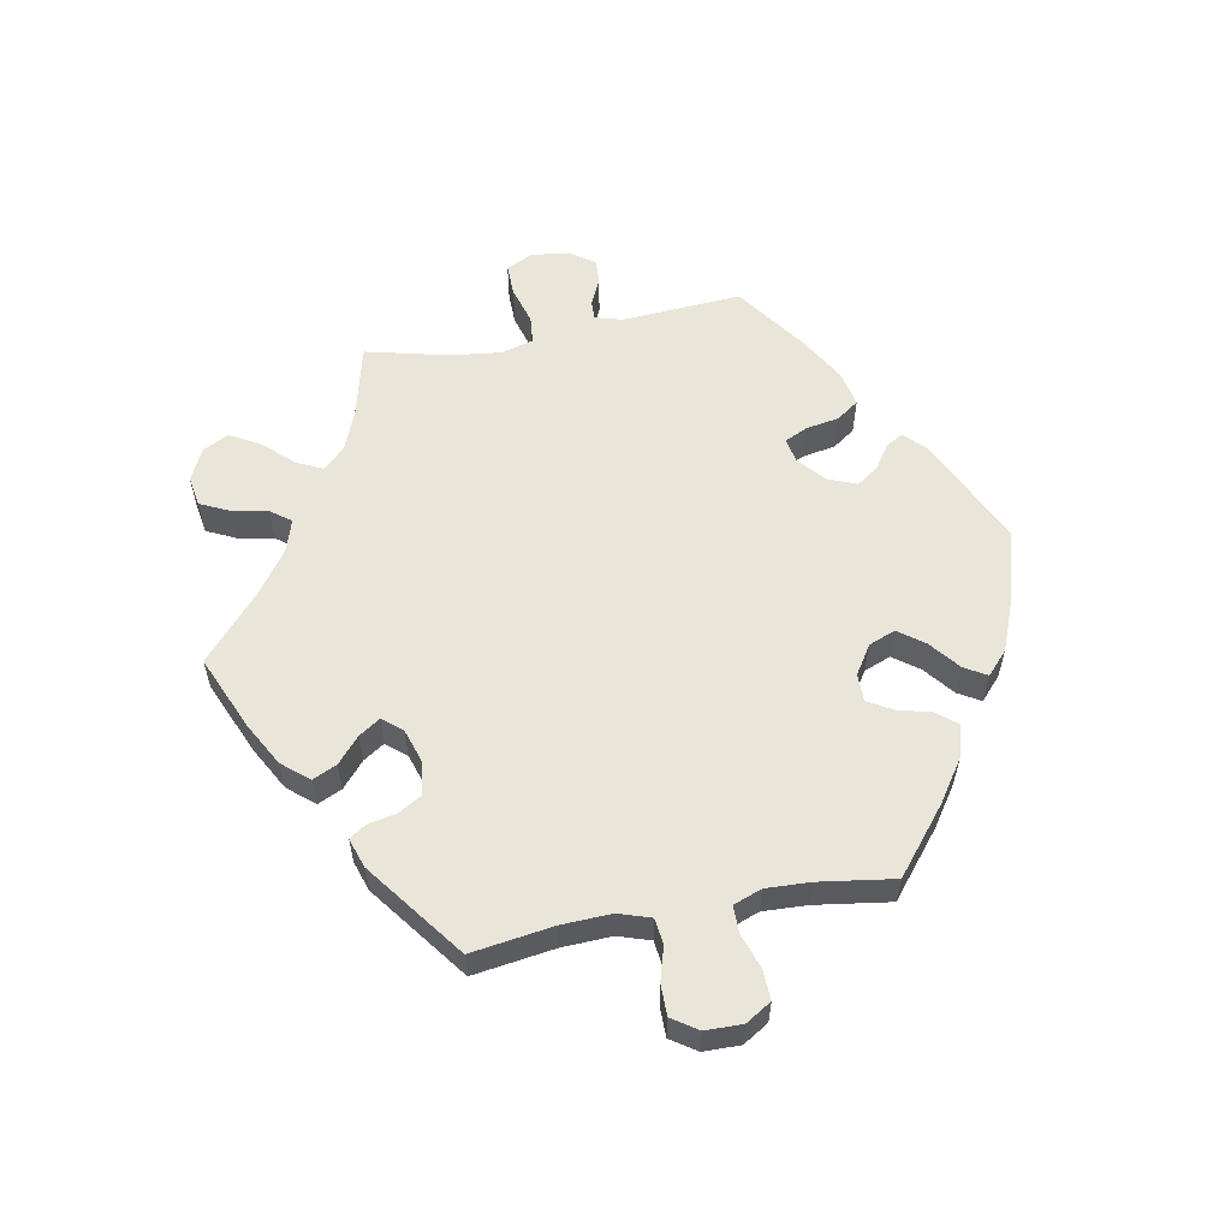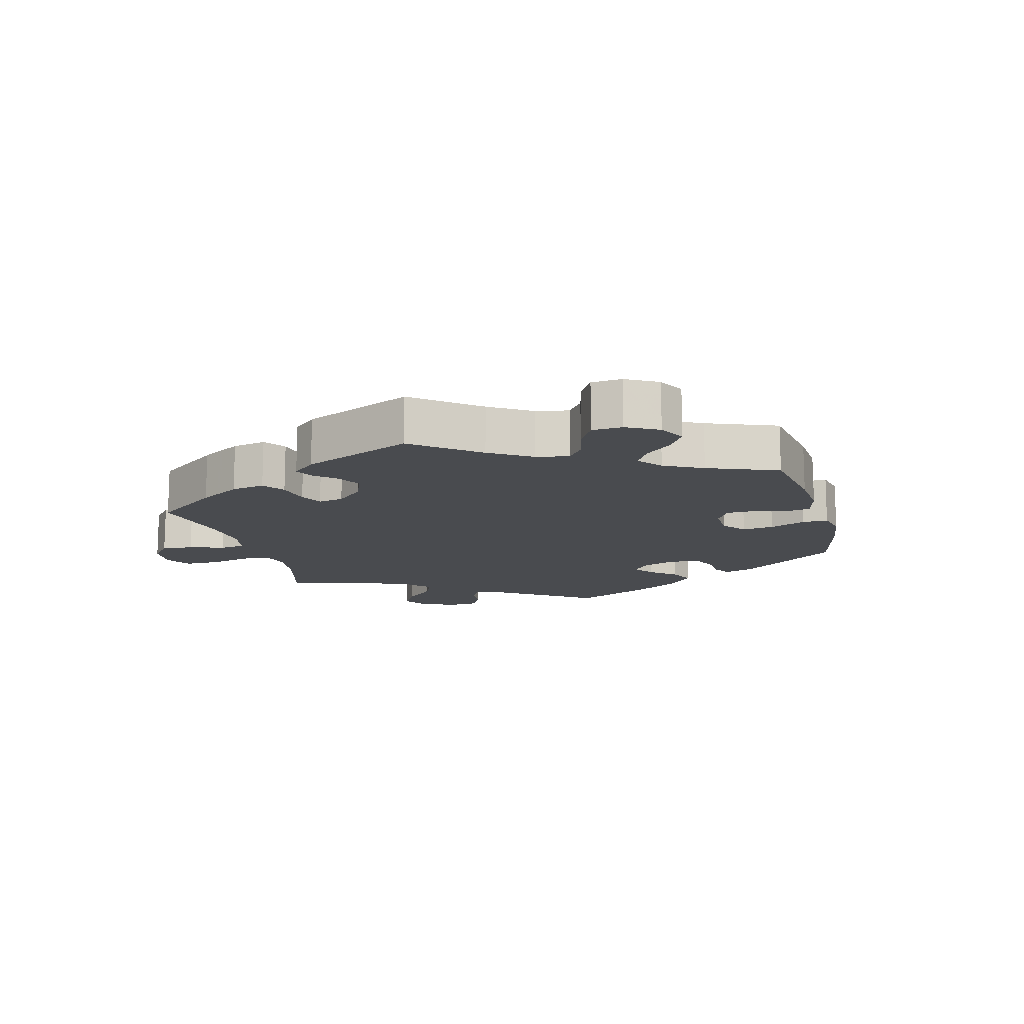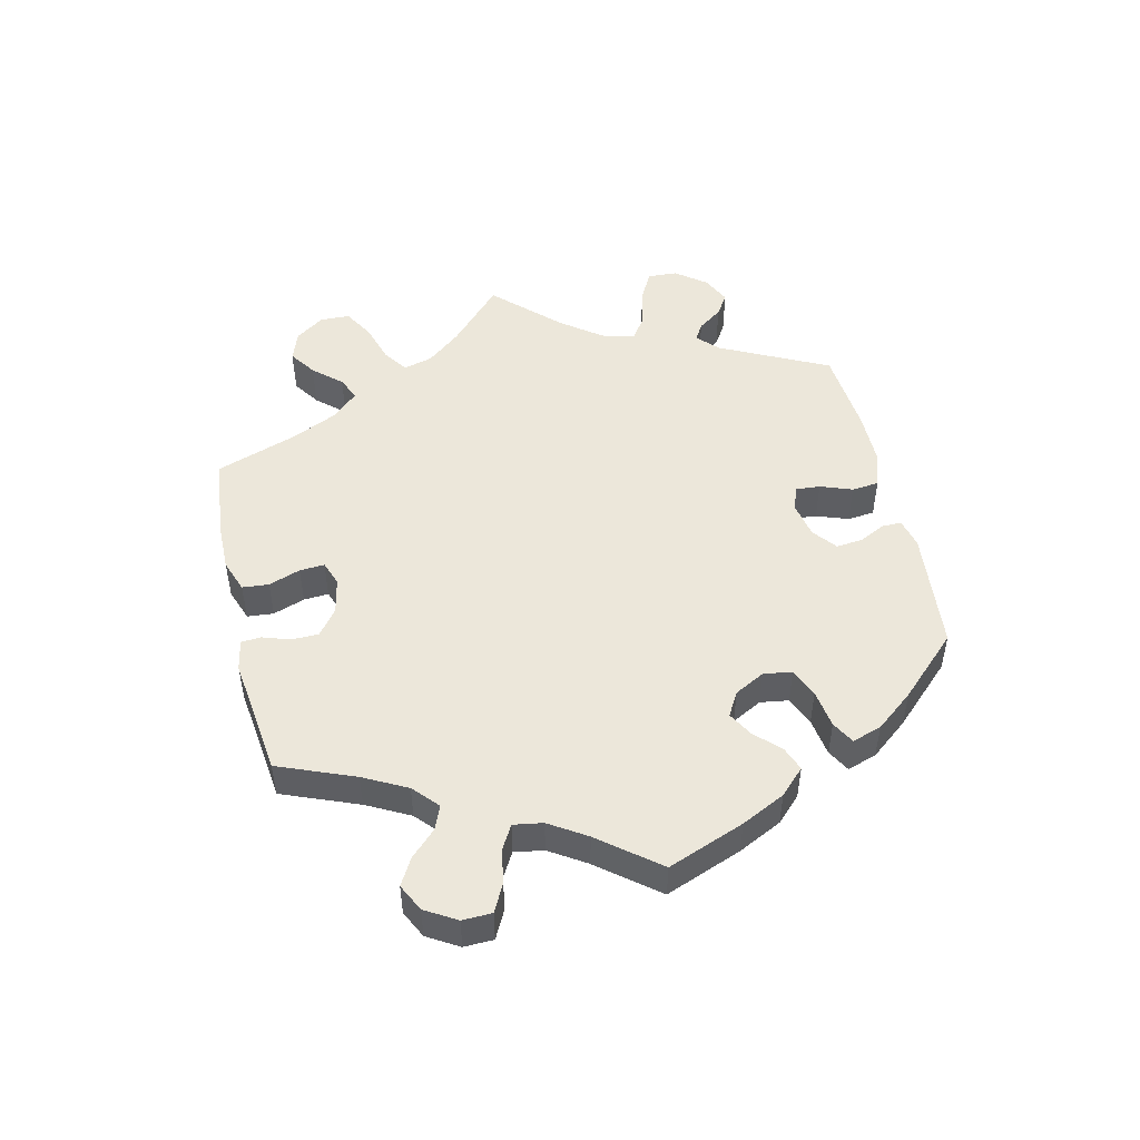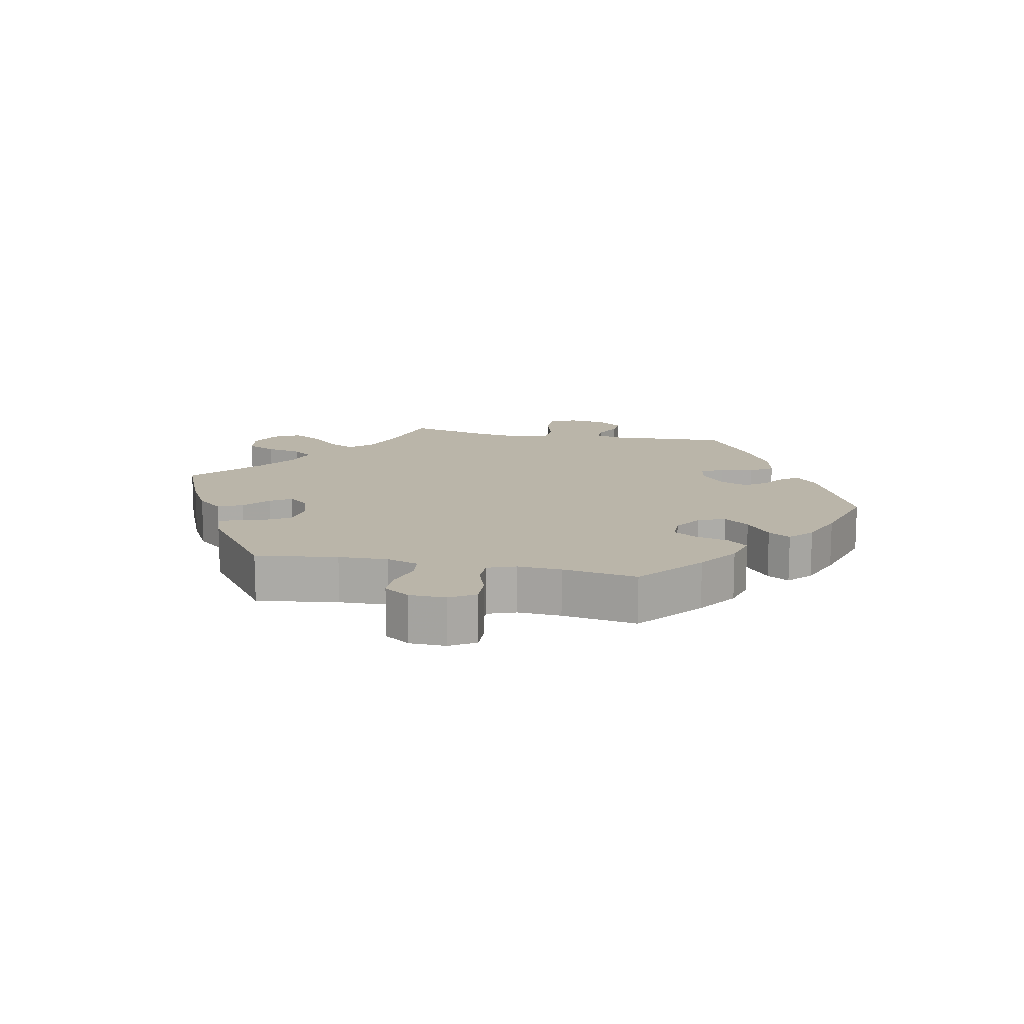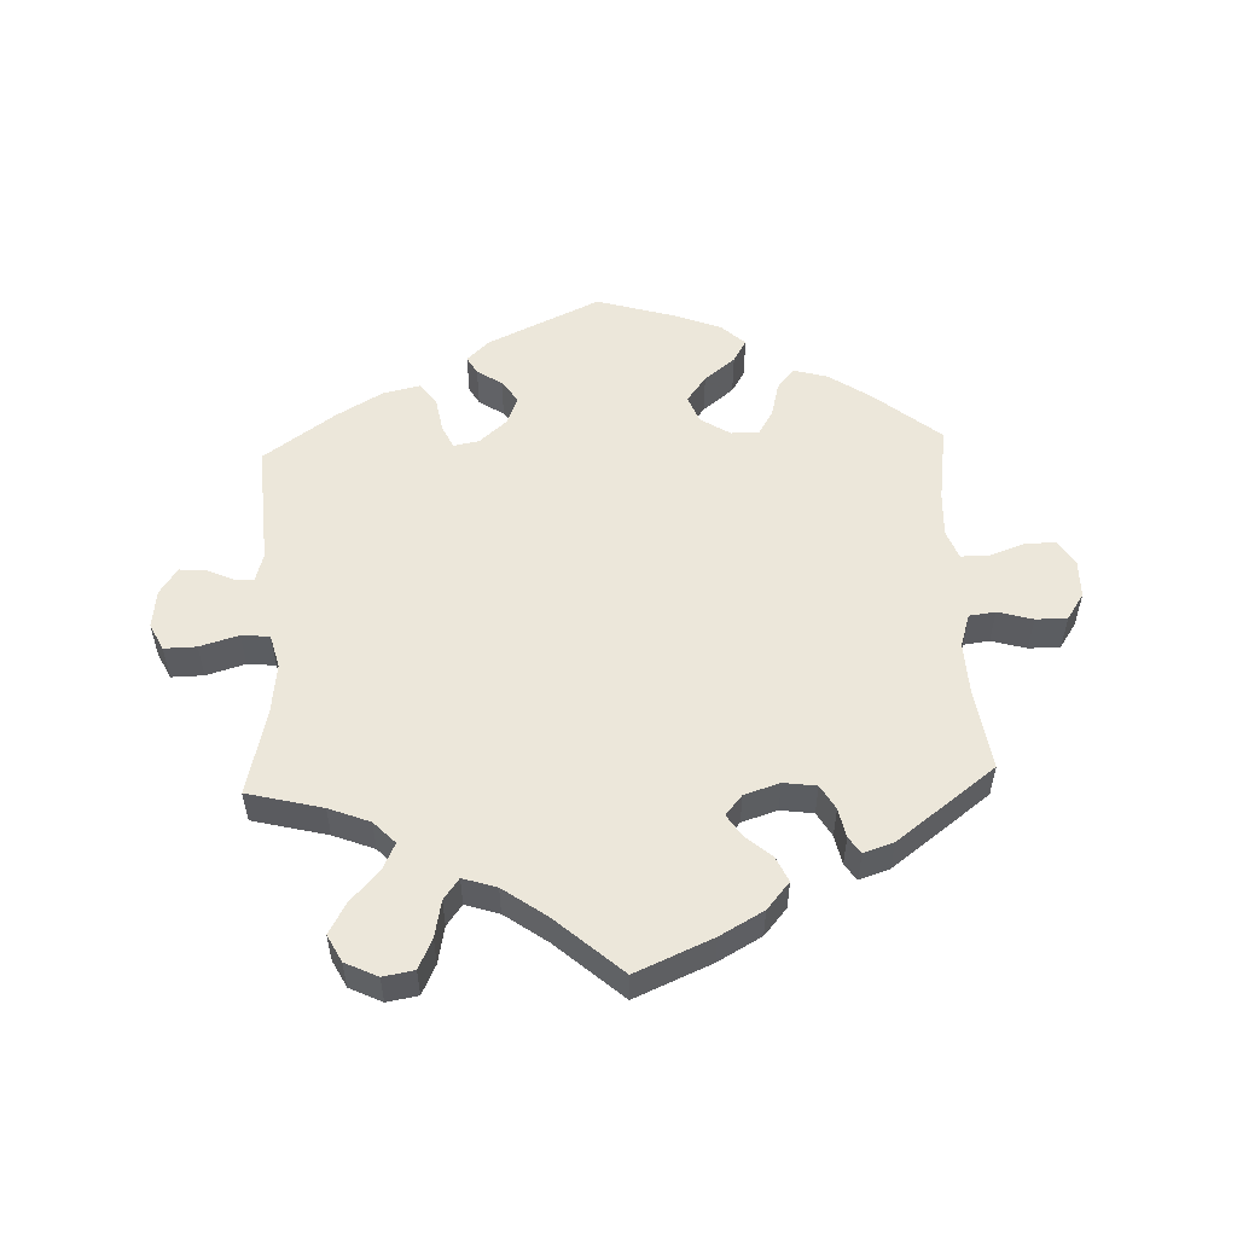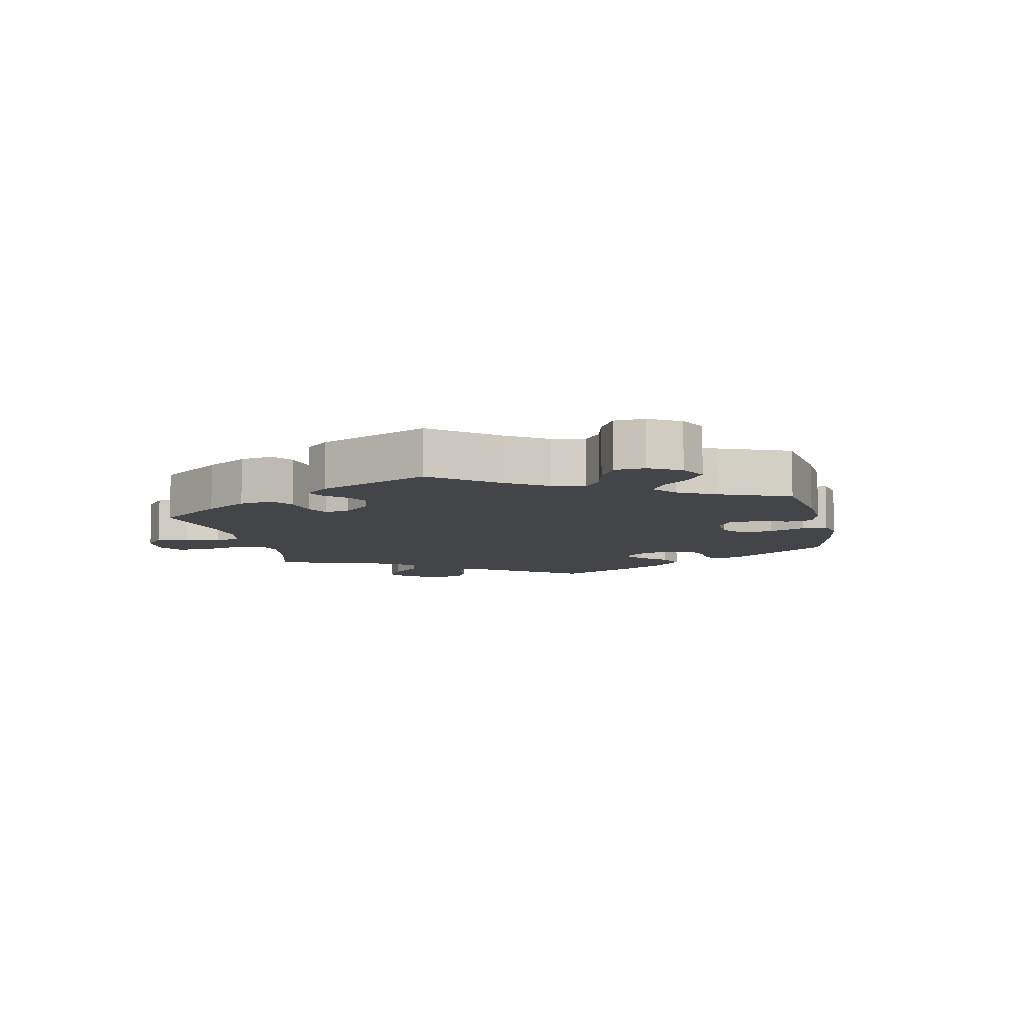
<metadata>
{"format":"obj","ext":"obj","renderer":"f3d","projection":"perspective","resolution":1024,"background":"white","views":[{"elev":57.7,"azim":79.3,"up":"+Y"},{"elev":-13.9,"azim":75.2,"up":"+Y"},{"elev":50.3,"azim":106.8,"up":"+Y"},{"elev":13.6,"azim":101.8,"up":"+Y"},{"elev":54.1,"azim":-2.4,"up":"+Y"},{"elev":-8.8,"azim":72.3,"up":"+Y"}]}
</metadata>
<code>
v -0.489 0.07 -0.106
v -0.501 0.07 -0.064
v -0.53 0.07 -0.065
v -0.571 0.07 -0.084
v -0.609 0.07 -0.086
v -0.635 0.07 -0.047
v -0.642 0.07 0.01
v -0.622 0.07 0.05
v -0.574 0.07 0.049
v -0.516 0.07 0.032
v -0.474 0.07 0.036
v -0.461 0.07 0.086
v -0.47 0.07 0.162
v -0.501 0.07 0.289
v -0.389 0.07 0.317
v -0.328 0.07 0.341
v -0.296 0.07 0.374
v -0.315 0.07 0.414
v -0.357 0.07 0.459
v -0.383 0.07 0.505
v -0.362 0.07 0.545
v -0.314 0.07 0.568
v -0.268 0.07 0.56
v -0.247 0.07 0.516
v -0.236 0.07 0.461
v -0.213 0.07 0.43
v -0.163 0.07 0.446
v -0.1 0.07 0.491
v -0.001 0.07 0.578
v 0.113 0.07 0.529
v 0.178 0.07 0.493
v 0.212 0.07 0.453
v 0.195 0.07 0.416
v 0.156 0.07 0.382
v 0.135 0.07 0.35
v 0.16 0.07 0.32
v 0.213 0.07 0.303
v 0.262 0.07 0.31
v 0.283 0.07 0.346
v 0.292 0.07 0.39
v 0.309 0.07 0.415
v 0.354 0.07 0.4
v 0.501 0.07 0.29
v 0.483 0.07 0.165
v 0.48 0.07 0.09
v 0.496 0.07 0.041
v 0.535 0.07 0.036
v 0.587 0.07 0.051
v 0.634 0.07 0.051
v 0.66 0.07 0.012
v 0.661 0.07 -0.044
v 0.637 0.07 -0.083
v 0.59 0.07 -0.081
v 0.539 0.07 -0.063
v 0.497 0.07 -0.063
v 0.481 0.07 -0.106
v 0.484 0.07 -0.173
v 0.501 0.07 -0.288
v 0.403 0.07 -0.368
v 0.341 0.07 -0.41
v 0.29 0.07 -0.424
v 0.265 0.07 -0.393
v 0.252 0.07 -0.342
v 0.23 0.07 -0.305
v 0.188 0.07 -0.305
v 0.144 0.07 -0.333
v 0.128 0.07 -0.374
v 0.157 0.07 -0.413
v 0.203 0.07 -0.45
v 0.223 0.07 -0.484
v 0.188 0.07 -0.516
v 0.12 0.07 -0.543
v 0.001 0.07 -0.578
v -0.167 0.07 -0.5
v -0.2 0.07 -0.468
v -0.185 0.07 -0.442
v -0.148 0.07 -0.417
v -0.125 0.07 -0.384
v -0.142 0.07 -0.341
v -0.183 0.07 -0.305
v -0.221 0.07 -0.298
v -0.237 0.07 -0.332
v -0.246 0.07 -0.383
v -0.27 0.07 -0.417
v -0.325 0.07 -0.405
v -0.394 0.07 -0.365
v -0.501 0.07 -0.289
v -0.489 0 -0.106
v -0.501 0 -0.064
v -0.53 0 -0.065
v -0.571 0 -0.084
v -0.609 0 -0.086
v -0.635 0 -0.047
v -0.642 0 0.01
v -0.622 0 0.05
v -0.574 0 0.049
v -0.516 0 0.032
v -0.474 0 0.036
v -0.461 0 0.086
v -0.47 0 0.162
v -0.501 0 0.289
v -0.389 0 0.317
v -0.328 0 0.341
v -0.296 0 0.374
v -0.315 0 0.414
v -0.357 0 0.459
v -0.383 0 0.505
v -0.362 0 0.545
v -0.314 0 0.568
v -0.268 0 0.56
v -0.247 0 0.516
v -0.236 0 0.461
v -0.213 0 0.43
v -0.163 0 0.446
v -0.1 0 0.491
v -0.001 0 0.578
v 0.113 0 0.529
v 0.178 0 0.493
v 0.212 0 0.453
v 0.195 0 0.416
v 0.156 0 0.382
v 0.135 0 0.35
v 0.16 0 0.32
v 0.213 0 0.303
v 0.262 0 0.31
v 0.283 0 0.346
v 0.292 0 0.39
v 0.309 0 0.415
v 0.354 0 0.4
v 0.501 0 0.29
v 0.483 0 0.165
v 0.48 0 0.09
v 0.496 0 0.041
v 0.535 0 0.036
v 0.587 0 0.051
v 0.634 0 0.051
v 0.66 0 0.012
v 0.661 0 -0.044
v 0.637 0 -0.083
v 0.59 0 -0.081
v 0.539 0 -0.063
v 0.497 0 -0.063
v 0.481 0 -0.106
v 0.484 0 -0.173
v 0.501 0 -0.288
v 0.403 0 -0.368
v 0.341 0 -0.41
v 0.29 0 -0.424
v 0.265 0 -0.393
v 0.252 0 -0.342
v 0.23 0 -0.305
v 0.188 0 -0.305
v 0.144 0 -0.333
v 0.128 0 -0.374
v 0.157 0 -0.413
v 0.203 0 -0.45
v 0.223 0 -0.484
v 0.188 0 -0.516
v 0.12 0 -0.543
v 0.001 0 -0.578
v -0.167 0 -0.5
v -0.2 0 -0.468
v -0.185 0 -0.442
v -0.148 0 -0.417
v -0.125 0 -0.384
v -0.142 0 -0.341
v -0.183 0 -0.305
v -0.221 0 -0.298
v -0.237 0 -0.332
v -0.246 0 -0.383
v -0.27 0 -0.417
v -0.325 0 -0.405
v -0.394 0 -0.365
v -0.501 0 -0.289
f 86 87 1
f 85 86 1 2
f 82 83 84 85
f 81 82 85 2
f 80 81 2
f 74 75 76 77
f 74 77 78
f 73 74 78
f 72 73 78 79
f 68 69 70 71
f 67 68 71 72
f 60 61 62 63
f 60 63 64
f 57 58 59 60
f 56 57 60 64
f 55 56 64 65
f 51 52 53 54
f 51 54 55
f 50 51 55
f 47 48 49 50
f 46 47 50 55
f 45 46 55 65
f 41 42 43 44
f 39 40 41 44
f 38 39 44 45
f 37 38 45 65
f 31 32 33 34
f 31 34 35
f 28 29 30 31
f 27 28 31 35
f 26 27 35 36
f 22 23 24 25
f 20 21 22 25
f 18 19 20 25
f 17 18 25 26
f 16 17 26 36
f 13 14 15
f 12 13 15 16
f 11 12 16 36
f 7 8 9 10
f 7 10 11
f 6 7 11
f 3 4 5 6
f 2 3 6 11
f 80 2 11 36
f 67 72 79 80
f 66 67 80 36
f 36 37 65 66
f 88 174 173
f 89 88 173 172
f 172 171 170 169
f 89 172 169 168
f 89 168 167
f 164 163 162 161
f 165 164 161
f 165 161 160
f 166 165 160 159
f 158 157 156 155
f 159 158 155 154
f 150 149 148 147
f 151 150 147
f 147 146 145 144
f 151 147 144 143
f 152 151 143 142
f 141 140 139 138
f 142 141 138
f 142 138 137
f 137 136 135 134
f 142 137 134 133
f 152 142 133 132
f 131 130 129 128
f 131 128 127 126
f 132 131 126 125
f 152 132 125 124
f 121 120 119 118
f 122 121 118
f 118 117 116 115
f 122 118 115 114
f 123 122 114 113
f 112 111 110 109
f 112 109 108 107
f 112 107 106 105
f 113 112 105 104
f 123 113 104 103
f 102 101 100
f 103 102 100 99
f 123 103 99 98
f 97 96 95 94
f 98 97 94
f 98 94 93
f 93 92 91 90
f 98 93 90 89
f 123 98 89 167
f 167 166 159 154
f 123 167 154 153
f 153 152 124 123
f 1 88 89 2
f 2 89 90 3
f 3 90 91 4
f 4 91 92 5
f 5 92 93 6
f 6 93 94 7
f 7 94 95 8
f 8 95 96 9
f 9 96 97 10
f 10 97 98 11
f 11 98 99 12
f 12 99 100 13
f 13 100 101 14
f 14 101 102 15
f 15 102 103 16
f 16 103 104 17
f 17 104 105 18
f 18 105 106 19
f 19 106 107 20
f 20 107 108 21
f 21 108 109 22
f 22 109 110 23
f 23 110 111 24
f 24 111 112 25
f 25 112 113 26
f 26 113 114 27
f 27 114 115 28
f 28 115 116 29
f 29 116 117 30
f 30 117 118 31
f 31 118 119 32
f 32 119 120 33
f 33 120 121 34
f 34 121 122 35
f 35 122 123 36
f 36 123 124 37
f 37 124 125 38
f 38 125 126 39
f 39 126 127 40
f 40 127 128 41
f 41 128 129 42
f 42 129 130 43
f 43 130 131 44
f 44 131 132 45
f 45 132 133 46
f 46 133 134 47
f 47 134 135 48
f 48 135 136 49
f 49 136 137 50
f 50 137 138 51
f 51 138 139 52
f 52 139 140 53
f 53 140 141 54
f 54 141 142 55
f 55 142 143 56
f 56 143 144 57
f 57 144 145 58
f 58 145 146 59
f 59 146 147 60
f 60 147 148 61
f 61 148 149 62
f 62 149 150 63
f 63 150 151 64
f 64 151 152 65
f 65 152 153 66
f 66 153 154 67
f 67 154 155 68
f 68 155 156 69
f 69 156 157 70
f 70 157 158 71
f 71 158 159 72
f 72 159 160 73
f 73 160 161 74
f 74 161 162 75
f 75 162 163 76
f 76 163 164 77
f 77 164 165 78
f 78 165 166 79
f 79 166 167 80
f 80 167 168 81
f 81 168 169 82
f 82 169 170 83
f 83 170 171 84
f 84 171 172 85
f 85 172 173 86
f 86 173 174 87
f 87 174 88 1

</code>
